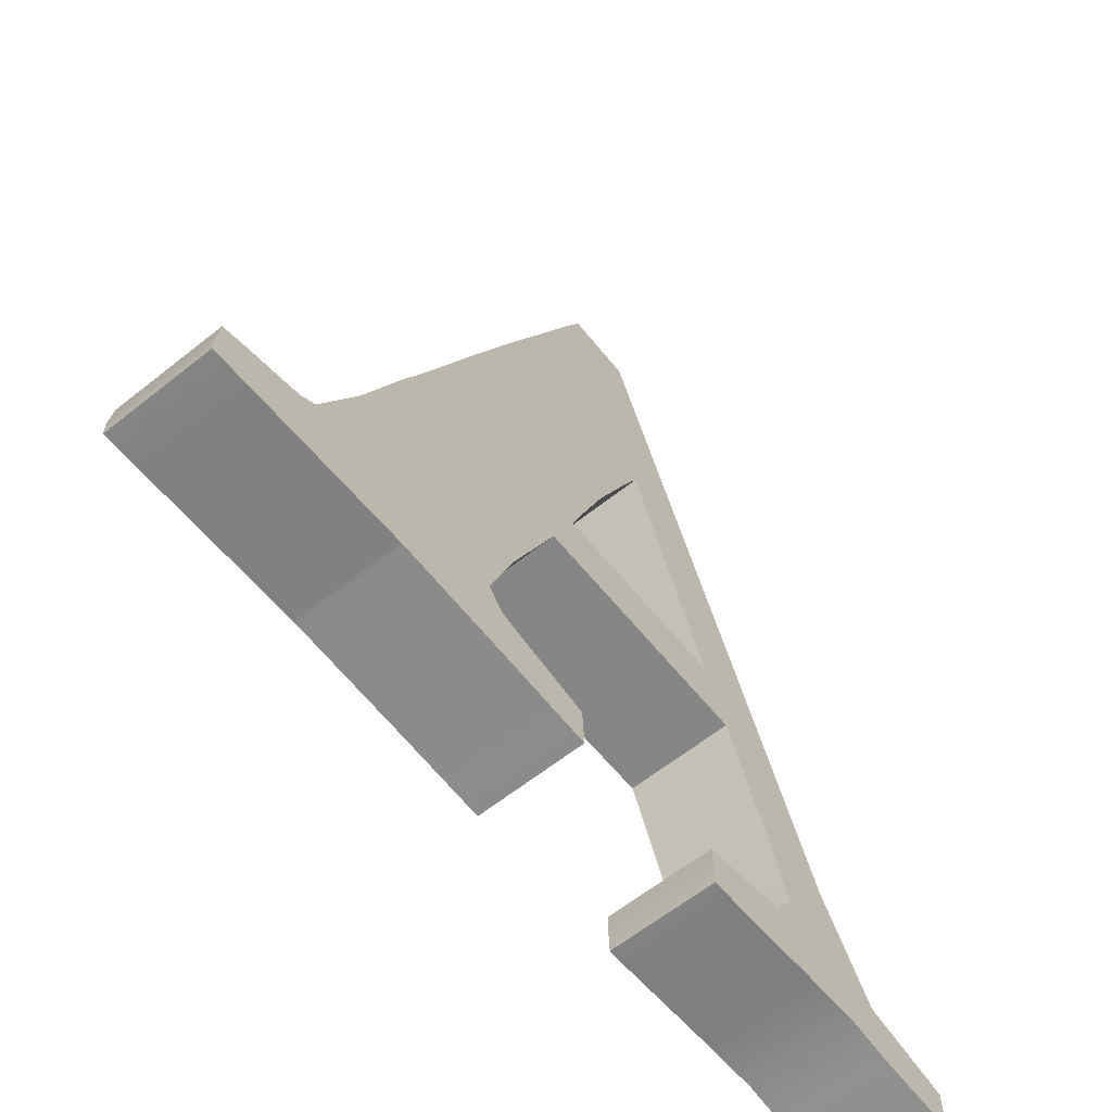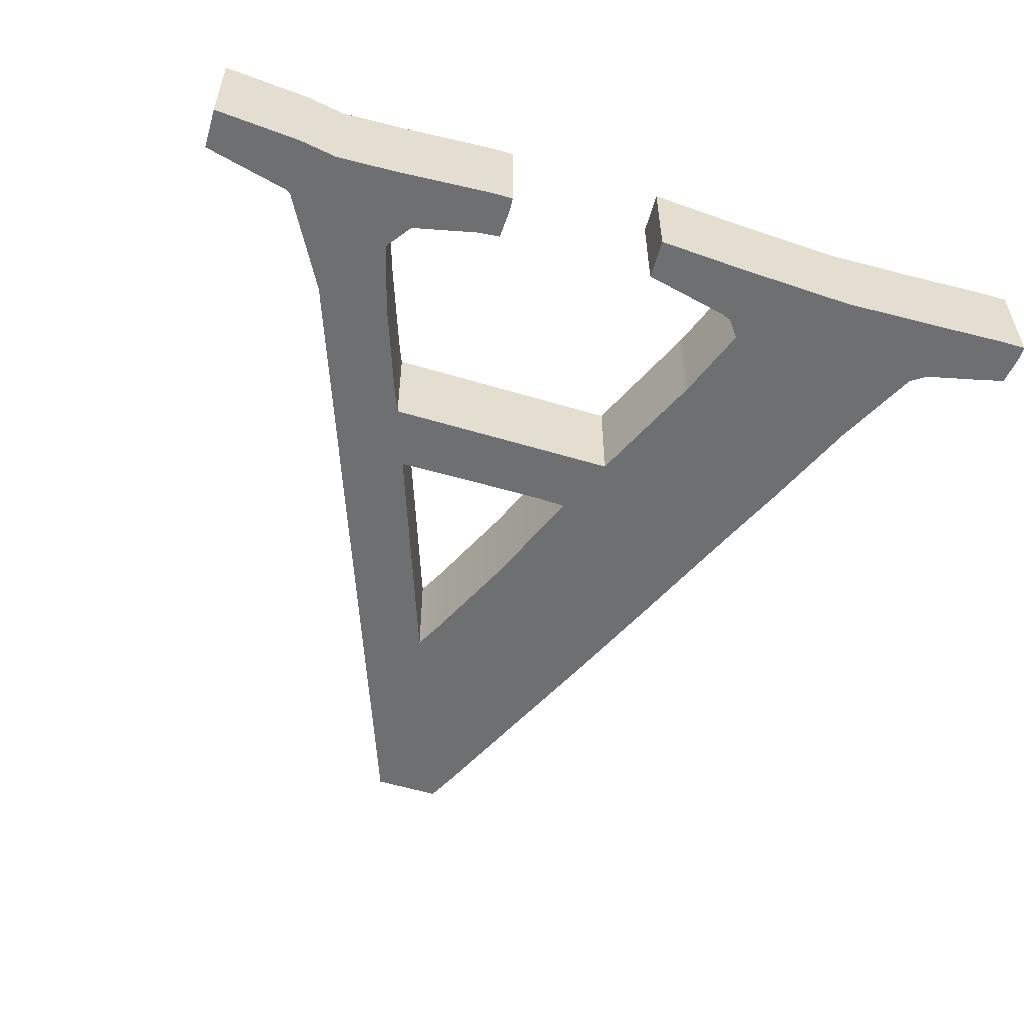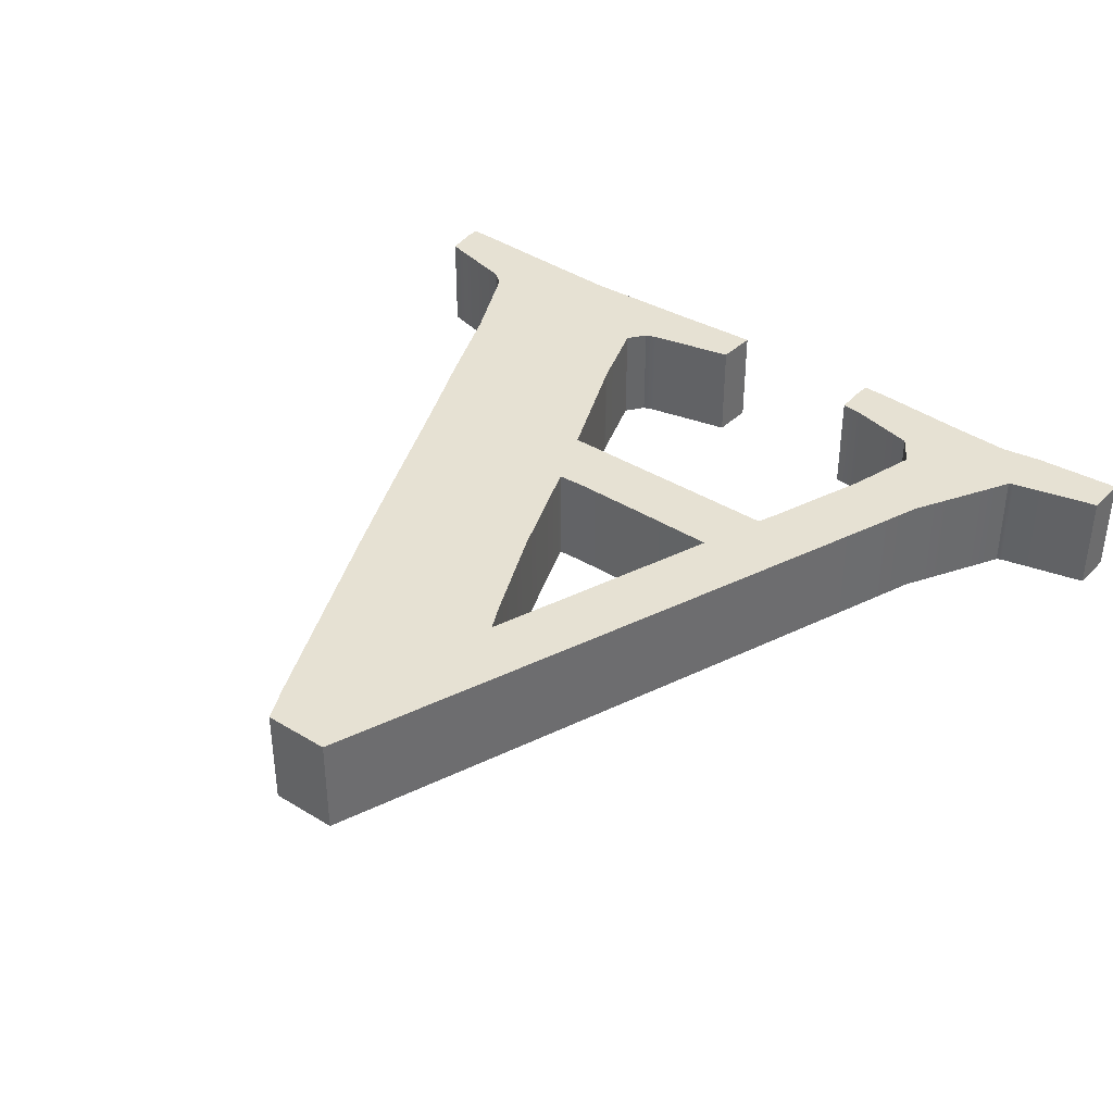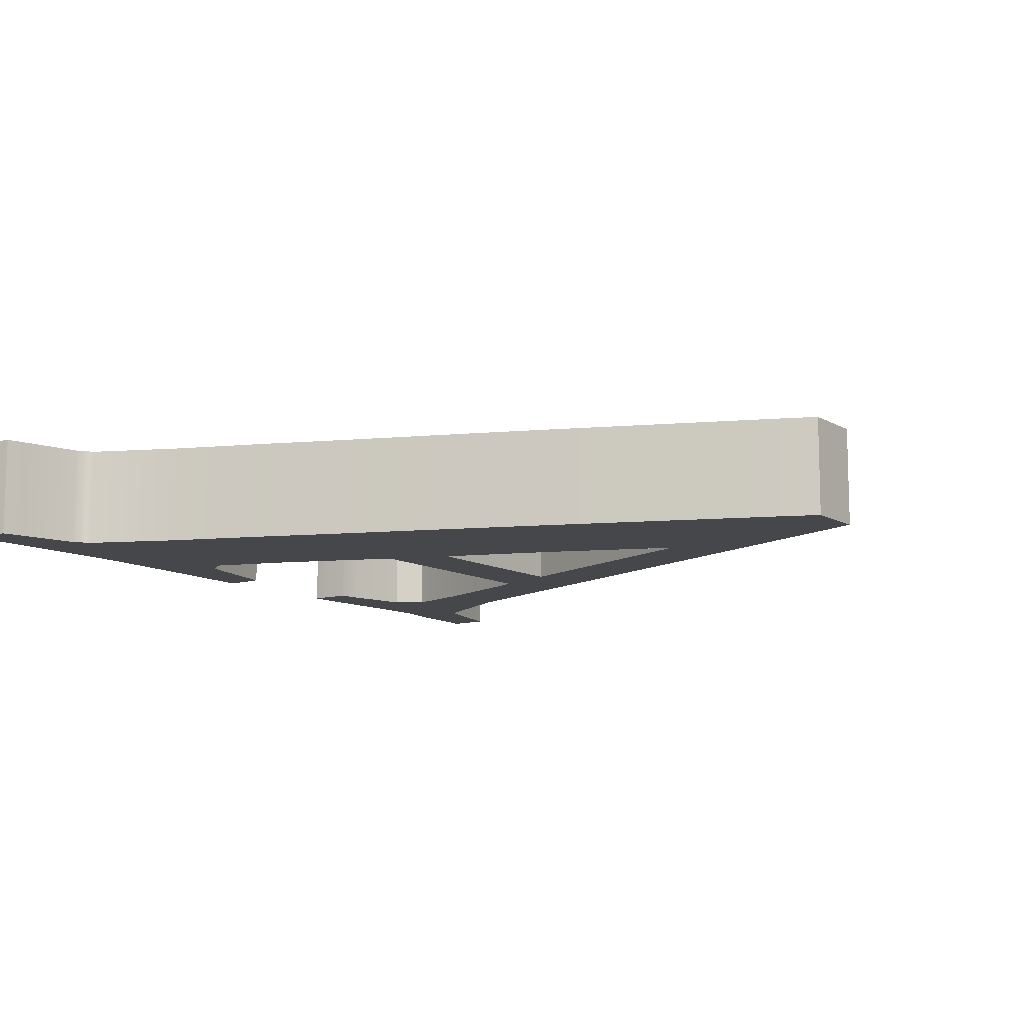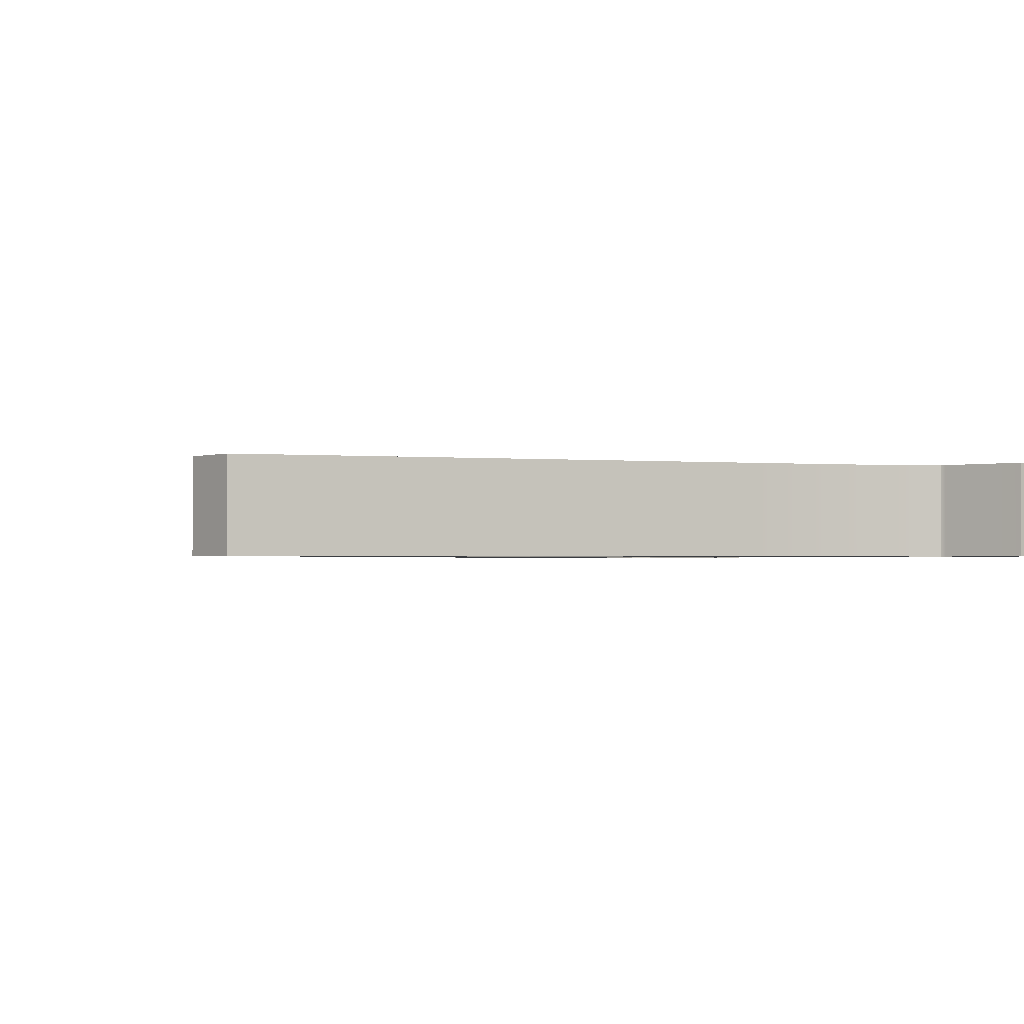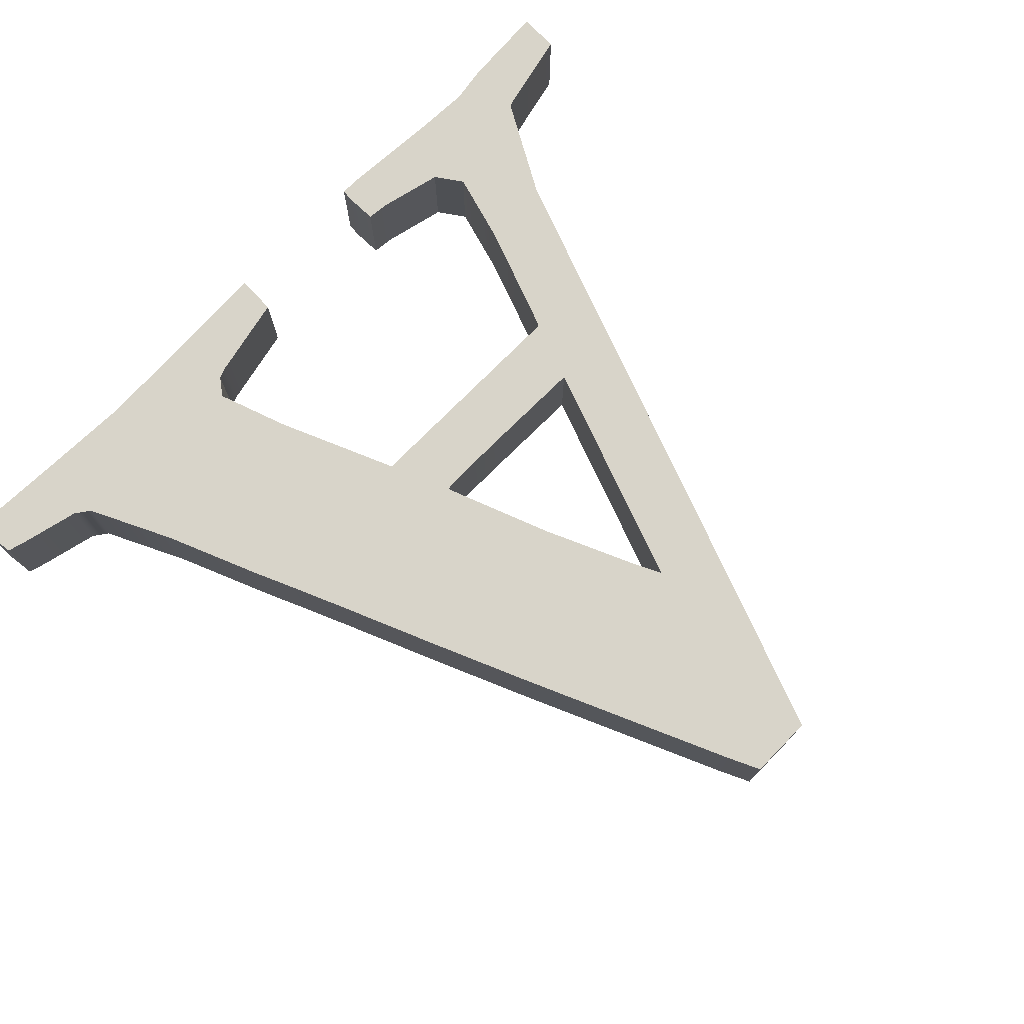
<metadata>
{"format":"obj","ext":"obj","renderer":"f3d","projection":"perspective","resolution":1024,"background":"white","views":[{"elev":-62.3,"azim":128.9,"up":"+Y"},{"elev":-54.5,"azim":-18.0,"up":"+Z"},{"elev":38.7,"azim":-142.5,"up":"+Z"},{"elev":-10.7,"azim":125.1,"up":"+Z"},{"elev":-1.5,"azim":-129.6,"up":"+Z"},{"elev":75.0,"azim":134.4,"up":"+Z"}]}
</metadata>
<code>
v -0.4901 -0.4069 0.05758
v -0.04428 0.4535 0.05758
v 0.0313 0.4535 0.05758
v 0.4878 -0.4045 0.05758
v 0.4907 -0.4535 0.05758
v 0.4913 -0.4382 0.05758
v 0.03366 -0.4529 0.05758
v 0.2657 -0.4441 0.05758
v 0.03603 -0.4069 0.05758
v 0.075 -0.1399 0.05758
v 0.1605 -0.3614 0.05758
v -0.1907 -0.1388 0.05758
v -0.1453 -0.4021 0.05758
v -0.2657 -0.3502 0.05758
v -0.1459 -0.4523 0.05758
v -0.1447 -0.4355 0.05758
v -0.4913 -0.4535 0.05758
v -0.349 -0.4404 0.05758
v -0.1636 -0.06673 0.05758
v 0.04547 -0.06791 0.05758
v 0.01182 -0.06909 0.05758
v -0.06318 0.199 0.05758
v 0.04935 0.4141 0.05758
v 0.04935 -0.4524 0.05758
v 0.04935 -0.404 0.05758
v 0.04935 -0.1398 0.05758
v 0.2003 0.0576 0.05758
v 0.04935 0.05761 0.05758
v 0.4636 -0.3977 0.05758
v 0.4636 -0.4531 0.05758
v 0.3349 -0.2717 0.05758
v 0.1296 -0.2717 0.05758
v 0.2702 -0.4441 0.05758
v 0.2702 -0.2717 0.05758
v 0.398 -0.3815 0.05758
v 0.2702 -0.3815 0.05758
v 0.3806 -0.449 0.05758
v 0.3806 -0.3815 0.05758
v 0.3806 -0.3691 0.05758
v 0.145 -0.3815 0.05758
v 0.1328 -0.4485 0.05758
v 0.1328 -0.3859 0.05758
v 0.1328 -0.2796 0.05758
v 0.1328 -0.2717 0.05758
v 0.2702 -0.1129 0.05758
v 0.2911 -0.162 0.05758
v 0.2702 -0.162 0.05758
v 0.08407 -0.162 0.05758
v 0.1328 -0.162 0.05758
v 0.245 -0.05217 0.05758
v 0.04935 -0.05217 0.05758
v 0.1328 -0.05217 0.05758
v 0.1328 0.05761 0.05758
v 0.06092 0.3869 0.05758
v 0.04935 0.387 0.05758
v 0.1547 0.1674 0.05758
v 0.04935 0.1674 0.05758
v 0.1328 0.1674 0.05758
v 0.1078 0.2772 0.05758
v 0.04935 0.2772 0.05758
v 0.1328 0.2189 0.05758
v -0.1973 0.05761 0.05758
v -0.000839 0.05761 0.05758
v -0.1166 0.05761 0.05758
v -0.3924 -0.3841 0.05758
v -0.3924 -0.4472 0.05758
v -0.3242 -0.2717 0.05758
v -0.2422 -0.2718 0.05758
v -0.1715 -0.3991 0.05758
v -0.1715 -0.4518 0.05758
v -0.3871 -0.3815 0.05758
v -0.2444 -0.3815 0.05758
v -0.2819 -0.3815 0.05758
v -0.2819 -0.4437 0.05758
v -0.2819 -0.2717 0.05758
v -0.1715 -0.1389 0.05758
v -0.1715 0.05761 0.05758
v -0.1715 -0.05217 0.05758
v 0.04004 -0.05217 0.05758
v -0.1581 -0.05217 0.05758
v -0.06108 -0.1393 0.05758
v -0.06108 -0.06838 0.05758
v -0.2819 -0.162 0.05758
v -0.2006 -0.1619 0.05758
v -0.2819 -0.162 0.05758
v -0.2397 -0.05217 0.05758
v -0.07003 0.387 0.05758
v -0.1715 0.1244 0.05758
v -0.1549 0.1674 0.05758
v -0.04809 0.1674 0.05758
v -0.07513 0.1674 0.05758
v -0.1125 0.2772 0.05758
v -0.06108 0.2772 0.05758
v -0.06108 0.1947 0.05758
v -0.06108 0.387 0.05758
v -0.06108 0.4101 0.05758
v -0.07003 0.387 -0.05758
v -0.06108 0.4101 -0.05758
v -0.06108 0.387 -0.05758
v 0.04935 0.4141 -0.05758
v 0.06092 0.3869 -0.05758
v 0.04935 0.387 -0.05758
v 0.1328 -0.05217 -0.05758
v 0.04935 -0.05217 -0.05758
v 0.04935 0.05761 -0.05758
v 0.1328 0.05761 -0.05758
v 0.4636 -0.3977 -0.05758
v 0.4878 -0.4045 -0.05758
v 0.4913 -0.4382 -0.05758
v 0.4907 -0.4535 -0.05758
v 0.4636 -0.4531 -0.05758
v 0.1328 -0.2796 -0.05758
v 0.1296 -0.2717 -0.05758
v 0.1328 -0.2717 -0.05758
v 0.3349 -0.2717 -0.05758
v 0.3806 -0.3691 -0.05758
v 0.3806 -0.3815 -0.05758
v 0.2702 -0.3815 -0.05758
v 0.2702 -0.2717 -0.05758
v 0.3806 -0.449 -0.05758
v 0.2702 -0.4441 -0.05758
v 0.398 -0.3815 -0.05758
v 0.1328 -0.4485 -0.05758
v 0.04935 -0.4524 -0.05758
v 0.04935 -0.404 -0.05758
v 0.1328 -0.3859 -0.05758
v 0.2657 -0.4441 -0.05758
v 0.145 -0.3815 -0.05758
v 0.1605 -0.3614 -0.05758
v 0.2702 -0.1129 -0.05758
v 0.2911 -0.162 -0.05758
v 0.2702 -0.162 -0.05758
v 0.08407 -0.162 -0.05758
v 0.1328 -0.162 -0.05758
v 0.075 -0.1399 -0.05758
v 0.04935 -0.1398 -0.05758
v 0.245 -0.05217 -0.05758
v 0.2003 0.0576 -0.05758
v 0.1078 0.2772 -0.05758
v 0.04935 0.2772 -0.05758
v 0.04935 0.1674 -0.05758
v 0.1328 0.1674 -0.05758
v 0.1547 0.1674 -0.05758
v 0.1328 0.2189 -0.05758
v -0.4901 -0.4069 -0.05758
v -0.3924 -0.3841 -0.05758
v -0.3924 -0.4472 -0.05758
v -0.4913 -0.4535 -0.05758
v -0.2397 -0.05217 -0.05758
v -0.1973 0.05761 -0.05758
v -0.1715 0.05761 -0.05758
v -0.1715 -0.05217 -0.05758
v -0.3871 -0.3815 -0.05758
v -0.3242 -0.2717 -0.05758
v -0.2819 -0.2717 -0.05758
v -0.2819 -0.3815 -0.05758
v -0.1715 -0.3991 -0.05758
v -0.1453 -0.4021 -0.05758
v -0.1447 -0.4355 -0.05758
v -0.1459 -0.4523 -0.05758
v -0.1715 -0.4518 -0.05758
v 0.03366 -0.4529 -0.05758
v 0.03603 -0.4069 -0.05758
v -0.2819 -0.4437 -0.05758
v -0.349 -0.4404 -0.05758
v -0.2444 -0.3815 -0.05758
v -0.2422 -0.2718 -0.05758
v -0.2657 -0.3502 -0.05758
v -0.1166 0.05761 -0.05758
v -0.1581 -0.05217 -0.05758
v -0.06108 -0.1393 -0.05758
v -0.1715 -0.1389 -0.05758
v -0.1636 -0.06673 -0.05758
v -0.06108 -0.06838 -0.05758
v 0.01182 -0.06909 -0.05758
v 0.04547 -0.06791 -0.05758
v 0.04004 -0.05217 -0.05758
v -0.000839 0.05761 -0.05758
v -0.2819 -0.162 -0.05758
v -0.2819 -0.162 -0.05758
v -0.2006 -0.1619 -0.05758
v -0.1907 -0.1388 -0.05758
v -0.1715 0.1244 -0.05758
v -0.1125 0.2772 -0.05758
v -0.06108 0.2772 -0.05758
v -0.1549 0.1674 -0.05758
v -0.07513 0.1674 -0.05758
v -0.04809 0.1674 -0.05758
v -0.06108 0.1947 -0.05758
v -0.06318 0.199 -0.05758
v -0.04428 0.4535 -0.05758
v 0.0313 0.4535 -0.05758
f 97 98 99
f 100 101 102
f 103 104 106
f 106 104 105
f 107 108 111
f 108 109 111
f 109 110 111
f 112 113 114
f 117 118 116
f 116 118 115
f 115 118 119
f 120 121 117
f 117 121 118
f 111 120 107
f 117 122 120
f 122 107 120
f 116 122 117
f 124 125 123
f 123 125 126
f 123 126 127
f 126 128 127
f 121 127 118
f 127 128 118
f 128 129 118
f 118 129 119
f 114 119 112
f 129 112 119
f 130 131 132
f 115 119 131
f 131 119 132
f 114 113 134
f 113 133 134
f 132 119 134
f 134 119 114
f 134 133 103
f 133 135 103
f 104 103 136
f 135 136 103
f 132 134 130
f 134 103 130
f 137 130 103
f 137 103 138
f 138 103 106
f 139 140 101
f 101 140 102
f 106 105 142
f 142 105 141
f 138 106 143
f 143 106 142
f 142 141 144
f 141 140 144
f 139 144 140
f 144 143 142
f 146 147 145
f 145 147 148
f 149 150 152
f 152 150 151
f 153 154 156
f 156 154 155
f 157 158 161
f 158 159 161
f 159 160 161
f 125 124 163
f 163 124 162
f 147 146 165
f 146 153 165
f 153 156 165
f 156 164 165
f 161 164 157
f 157 164 166
f 156 166 164
f 166 156 168
f 156 155 168
f 155 167 168
f 152 151 170
f 170 151 169
f 170 173 152
f 152 173 172
f 172 173 171
f 171 173 174
f 177 104 176
f 104 136 176
f 136 171 176
f 176 171 175
f 171 174 175
f 178 105 177
f 177 105 104
f 154 179 155
f 181 167 180
f 180 167 179
f 179 167 155
f 180 149 181
f 181 149 182
f 152 172 149
f 149 172 182
f 150 183 151
f 184 97 185
f 185 97 99
f 187 169 186
f 186 169 183
f 183 169 151
f 188 141 178
f 178 141 105
f 189 190 185
f 186 184 187
f 187 184 190
f 184 185 190
f 185 140 189
f 141 188 140
f 140 188 189
f 99 102 185
f 185 102 140
f 99 98 102
f 102 98 100
f 98 191 100
f 191 192 100
f 87 95 96
f 23 55 54
f 52 53 51
f 51 53 28
f 29 30 4
f 4 30 6
f 30 5 6
f 43 44 32
f 36 38 34
f 38 39 34
f 31 34 39
f 37 38 33
f 33 38 36
f 30 29 37
f 38 37 35
f 35 37 29
f 39 38 35
f 42 25 41
f 41 25 24
f 41 8 42
f 42 8 40
f 33 36 8
f 36 40 8
f 40 36 11
f 36 34 11
f 44 43 34
f 34 43 11
f 45 47 46
f 47 34 46
f 46 34 31
f 44 49 32
f 49 48 32
f 47 49 34
f 34 49 44
f 49 52 48
f 48 52 10
f 51 26 52
f 52 26 10
f 52 49 50
f 50 49 45
f 49 47 45
f 53 52 27
f 27 52 50
f 55 60 54
f 54 60 59
f 53 58 28
f 28 58 57
f 58 53 56
f 56 53 27
f 57 58 60
f 58 61 60
f 59 60 61
f 61 58 56
f 17 66 1
f 1 66 65
f 86 78 62
f 62 78 77
f 71 73 67
f 67 73 75
f 69 70 13
f 13 70 16
f 70 15 16
f 25 9 24
f 24 9 7
f 66 18 65
f 65 18 71
f 71 18 73
f 18 74 73
f 70 69 74
f 69 72 74
f 73 74 72
f 72 14 73
f 73 14 75
f 75 14 68
f 78 80 77
f 77 80 64
f 80 78 19
f 78 76 19
f 76 81 19
f 81 82 19
f 79 20 51
f 51 20 26
f 26 20 81
f 20 21 81
f 21 82 81
f 63 79 28
f 28 79 51
f 67 75 85
f 84 83 68
f 83 85 68
f 85 75 68
f 83 84 86
f 84 12 86
f 76 78 12
f 12 78 86
f 62 77 88
f 92 93 87
f 87 93 95
f 91 89 64
f 89 88 64
f 88 77 64
f 90 63 57
f 57 63 28
f 94 93 22
f 89 91 92
f 91 22 92
f 22 93 92
f 93 94 60
f 57 60 90
f 94 90 60
f 95 93 55
f 55 93 60
f 95 55 96
f 55 23 96
f 96 23 2
f 23 3 2
f 87 96 97
f 97 96 98
f 23 54 100
f 100 54 101
f 29 4 107
f 107 4 108
f 4 6 108
f 108 6 109
f 6 5 109
f 109 5 110
f 5 30 110
f 110 30 111
f 43 32 112
f 112 32 113
f 31 39 115
f 115 39 116
f 37 33 120
f 120 33 121
f 35 29 122
f 122 29 107
f 30 37 111
f 111 37 120
f 39 35 116
f 116 35 122
f 41 24 123
f 123 24 124
f 25 42 125
f 125 42 126
f 33 8 121
f 121 8 127
f 8 41 127
f 127 41 123
f 42 40 126
f 126 40 128
f 40 11 128
f 128 11 129
f 11 43 129
f 129 43 112
f 45 46 130
f 130 46 131
f 46 31 131
f 131 31 115
f 32 48 113
f 113 48 133
f 48 10 133
f 133 10 135
f 10 26 135
f 135 26 136
f 50 45 137
f 137 45 130
f 27 50 138
f 138 50 137
f 54 59 101
f 101 59 139
f 56 27 143
f 143 27 138
f 59 61 139
f 139 61 144
f 61 56 144
f 144 56 143
f 1 65 145
f 145 65 146
f 66 17 147
f 147 17 148
f 17 1 148
f 148 1 145
f 86 62 149
f 149 62 150
f 71 67 153
f 153 67 154
f 69 13 157
f 157 13 158
f 13 16 158
f 158 16 159
f 16 15 159
f 159 15 160
f 15 70 160
f 160 70 161
f 24 7 124
f 124 7 162
f 7 9 162
f 162 9 163
f 9 25 163
f 163 25 125
f 65 71 146
f 146 71 153
f 74 18 164
f 164 18 165
f 18 66 165
f 165 66 147
f 72 69 166
f 166 69 157
f 70 74 161
f 161 74 164
f 68 14 167
f 167 14 168
f 14 72 168
f 168 72 166
f 64 80 169
f 169 80 170
f 81 76 171
f 171 76 172
f 80 19 170
f 170 19 173
f 19 82 173
f 173 82 174
f 26 81 136
f 136 81 171
f 82 21 174
f 174 21 175
f 21 20 175
f 175 20 176
f 20 79 176
f 176 79 177
f 79 63 177
f 177 63 178
f 67 85 154
f 154 85 179
f 85 83 179
f 179 83 180
f 84 68 181
f 181 68 167
f 83 86 180
f 180 86 149
f 76 12 172
f 172 12 182
f 12 84 182
f 182 84 181
f 62 88 150
f 150 88 183
f 92 87 184
f 184 87 97
f 88 89 183
f 183 89 186
f 91 64 187
f 187 64 169
f 63 90 178
f 178 90 188
f 89 92 186
f 186 92 184
f 94 22 189
f 189 22 190
f 22 91 190
f 190 91 187
f 90 94 188
f 188 94 189
f 96 2 98
f 98 2 191
f 2 3 191
f 191 3 192
f 3 23 192
f 192 23 100

</code>
